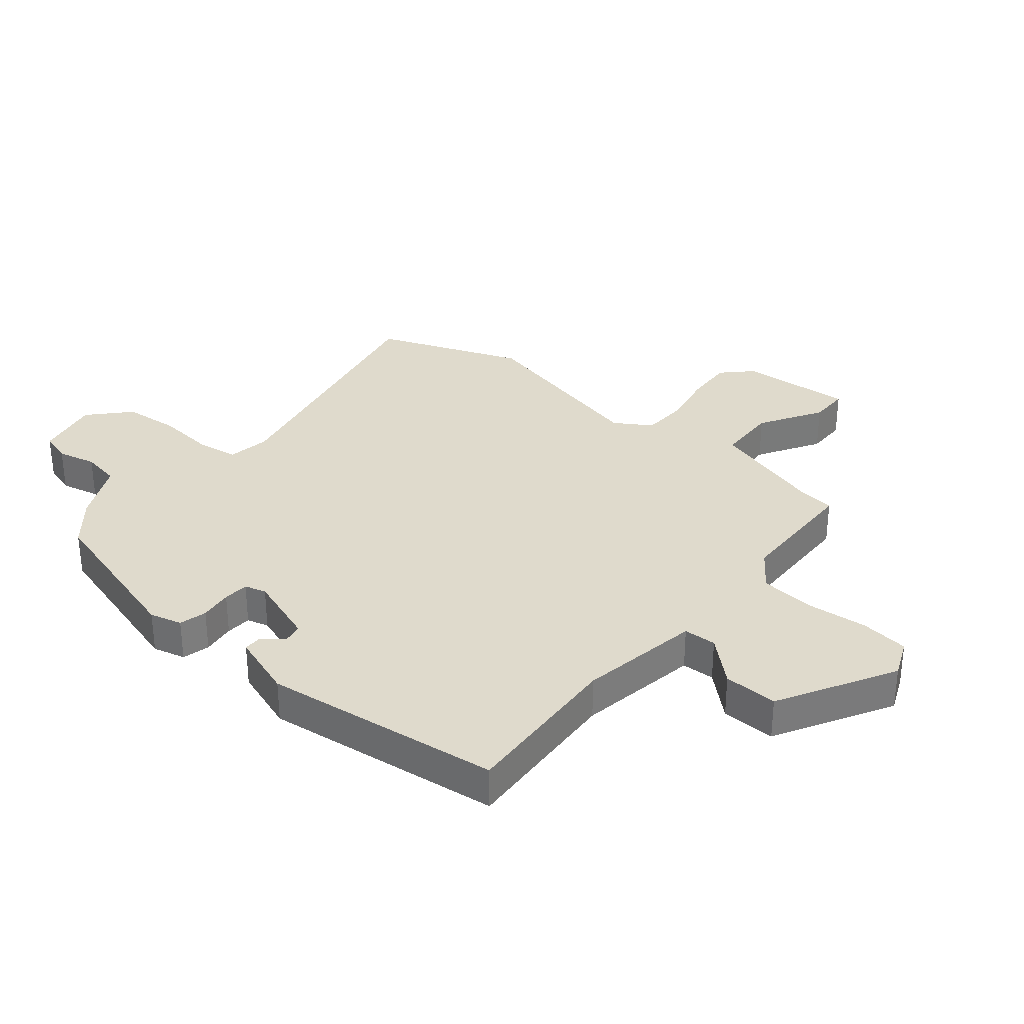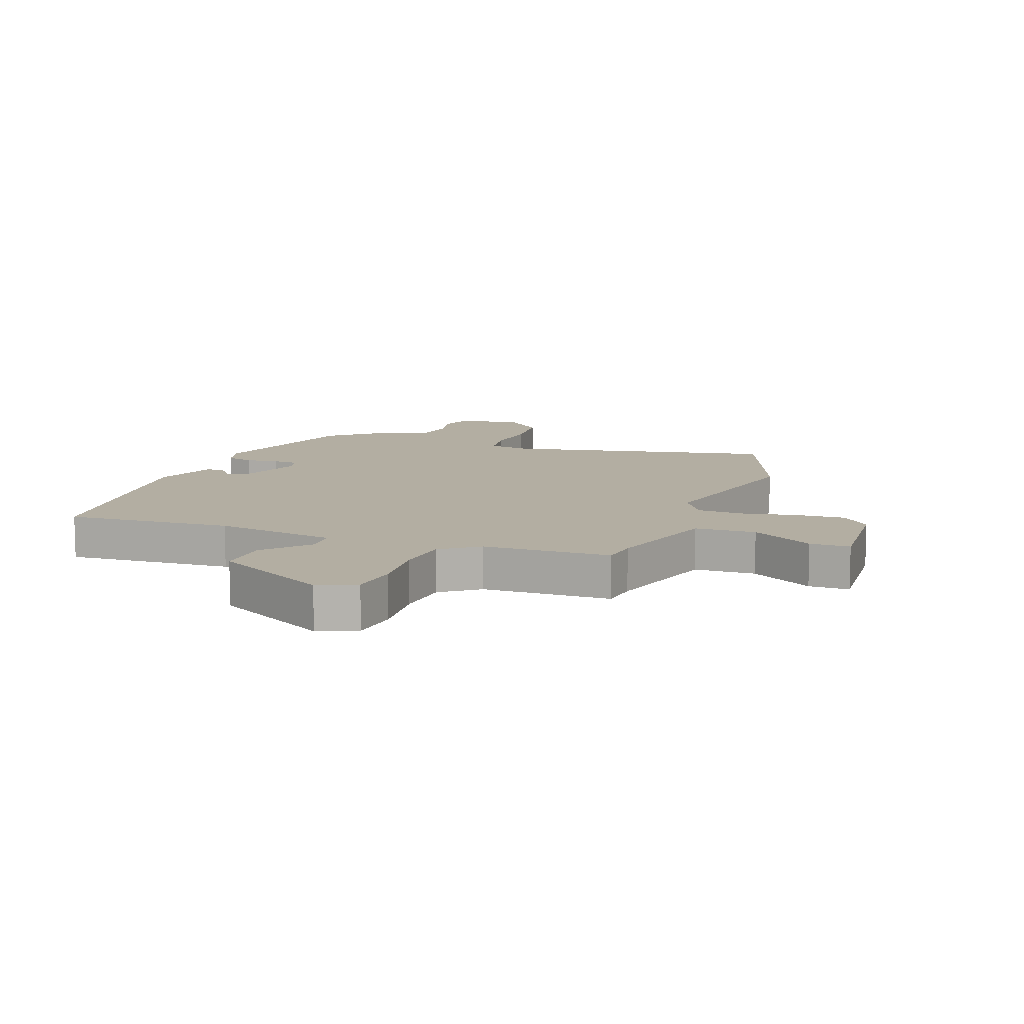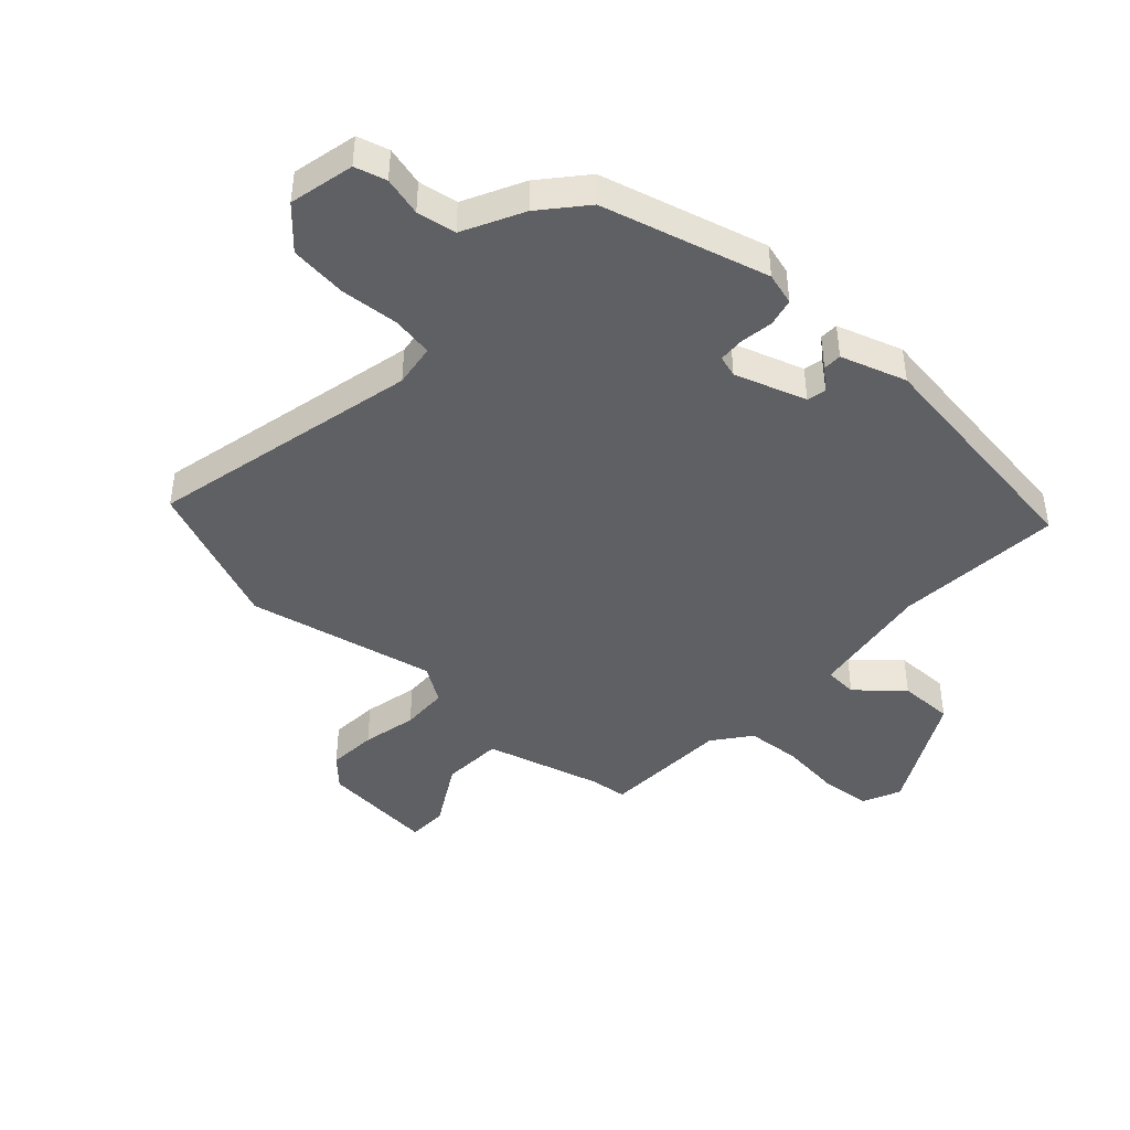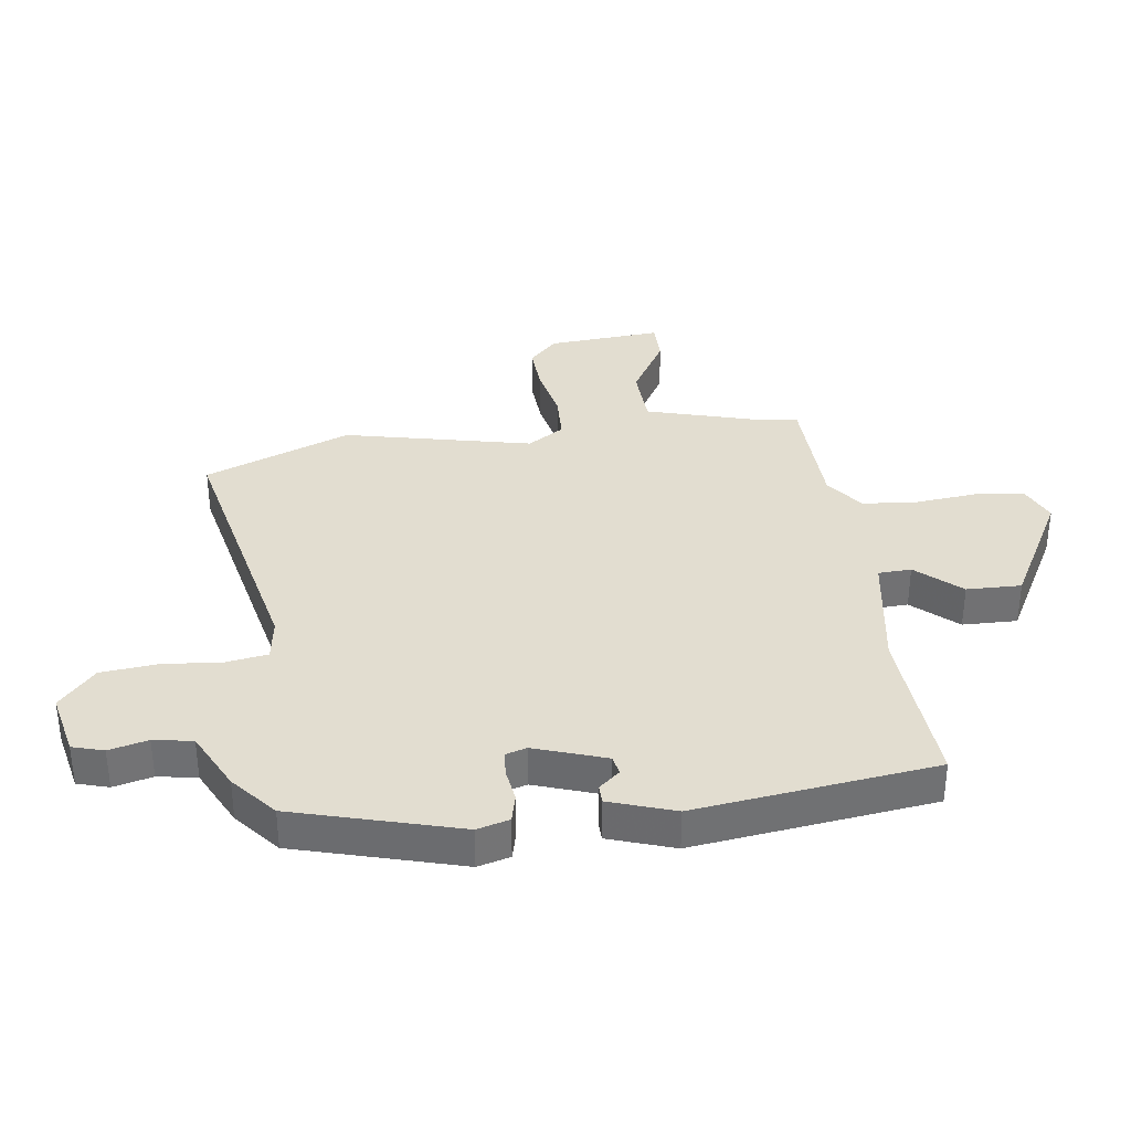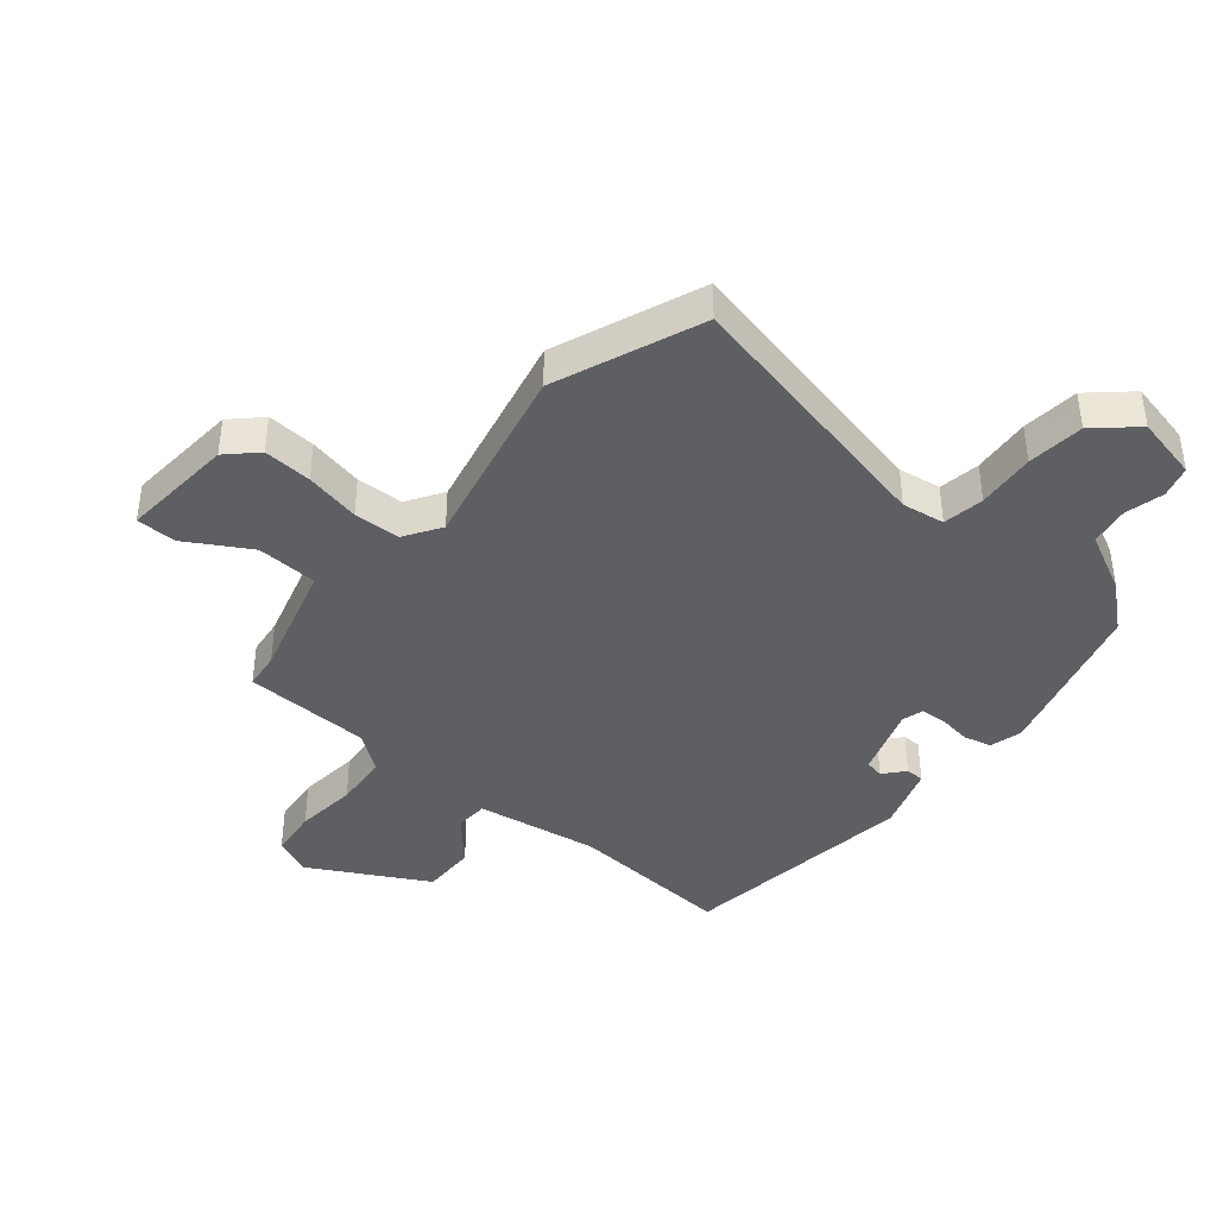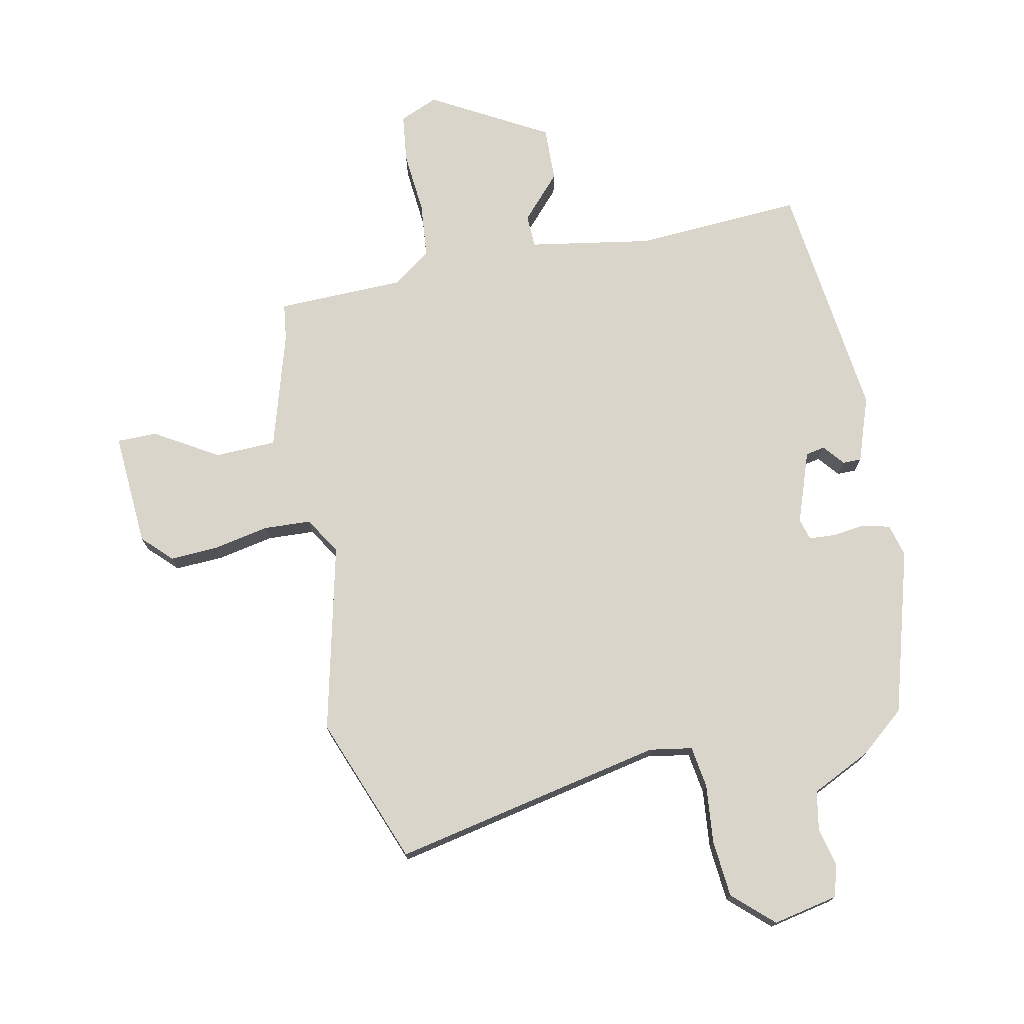
<metadata>
{"format":"obj","ext":"obj","renderer":"f3d","projection":"perspective","resolution":1024,"background":"white","views":[{"elev":32.5,"azim":-50.7,"up":"+Y"},{"elev":10.8,"azim":19.9,"up":"+Y"},{"elev":-43.7,"azim":-133.8,"up":"+Y"},{"elev":35.1,"azim":-98.4,"up":"+Y"},{"elev":-40.8,"azim":139.4,"up":"+Y"},{"elev":74.2,"azim":168.3,"up":"+Y"}]}
</metadata>
<code>
v -0.45 0.07 0.485
v -0.172 0.07 0.469
v 0.032 0.07 0.504
v 0.034 0.07 0.559
v -0.032 0.07 0.631
v -0.035 0.07 0.722
v 0.158 0.07 0.831
v 0.222 0.07 0.804
v 0.232 0.07 0.723
v 0.223 0.07 0.619
v 0.232 0.07 0.528
v 0.295 0.07 0.482
v 0.508 0.07 0.478
v 0.516 0.07 0.417
v 0.574 0.07 0.223
v 0.676 0.07 0.22
v 0.78 0.07 0.283
v 0.847 0.07 0.283
v 0.835 0.07 0.093
v 0.788 0.07 0.046
v 0.707 0.07 0.05
v 0.615 0.07 0.068
v 0.537 0.07 0.064
v 0.499 0.07 0.003
v 0.573 0.07 -0.309
v 0.48 0.07 -0.554
v 0.029 0.07 -0.462
v -0.042 0.07 -0.474
v -0.052 0.07 -0.543
v -0.042 0.07 -0.64
v -0.05 0.07 -0.735
v -0.116 0.07 -0.796
v -0.224 0.07 -0.774
v -0.24 0.07 -0.722
v -0.225 0.07 -0.657
v -0.237 0.07 -0.592
v -0.337 0.07 -0.544
v -0.411 0.07 -0.483
v -0.492 0.07 -0.21
v -0.478 0.07 -0.156
v -0.432 0.07 -0.144
v -0.377 0.07 -0.151
v -0.334 0.07 -0.148
v -0.324 0.07 -0.112
v -0.366 0.07 0.006
v -0.398 0.07 0.012
v -0.427 0.07 -0.023
v -0.458 0.07 -0.023
v -0.496 0.07 0.085
v -0.45 0 0.485
v -0.172 0 0.469
v 0.032 0 0.504
v 0.034 0 0.559
v -0.032 0 0.631
v -0.035 0 0.722
v 0.158 0 0.831
v 0.222 0 0.804
v 0.232 0 0.723
v 0.223 0 0.619
v 0.232 0 0.528
v 0.295 0 0.482
v 0.508 0 0.478
v 0.516 0 0.417
v 0.574 0 0.223
v 0.676 0 0.22
v 0.78 0 0.283
v 0.847 0 0.283
v 0.835 0 0.093
v 0.788 0 0.046
v 0.707 0 0.05
v 0.615 0 0.068
v 0.537 0 0.064
v 0.499 0 0.003
v 0.573 0 -0.309
v 0.48 0 -0.554
v 0.029 0 -0.462
v -0.042 0 -0.474
v -0.052 0 -0.543
v -0.042 0 -0.64
v -0.05 0 -0.735
v -0.116 0 -0.796
v -0.224 0 -0.774
v -0.24 0 -0.722
v -0.225 0 -0.657
v -0.237 0 -0.592
v -0.337 0 -0.544
v -0.411 0 -0.483
v -0.492 0 -0.21
v -0.478 0 -0.156
v -0.432 0 -0.144
v -0.377 0 -0.151
v -0.334 0 -0.148
v -0.324 0 -0.112
v -0.366 0 0.006
v -0.398 0 0.012
v -0.427 0 -0.023
v -0.458 0 -0.023
v -0.496 0 0.085
f 46 47 48 49
f 45 46 49 1
f 44 45 1 2
f 39 40 41 42
f 39 42 43
f 36 37 38 39
f 36 39 43
f 32 33 34 35
f 32 35 36
f 29 30 31 32
f 28 29 32 36
f 24 25 26 27
f 23 24 27 28
f 19 20 21 22
f 19 22 23
f 16 17 18 19
f 15 16 19 23
f 14 15 23 28
f 12 13 14 28
f 7 8 9 10
f 7 10 11
f 4 5 6 7
f 3 4 7 11
f 44 2 3 11
f 28 36 43 44
f 11 12 28 44
f 98 97 96 95
f 50 98 95 94
f 51 50 94 93
f 91 90 89 88
f 92 91 88
f 88 87 86 85
f 92 88 85
f 84 83 82 81
f 85 84 81
f 81 80 79 78
f 85 81 78 77
f 76 75 74 73
f 77 76 73 72
f 71 70 69 68
f 72 71 68
f 68 67 66 65
f 72 68 65 64
f 77 72 64 63
f 77 63 62 61
f 59 58 57 56
f 60 59 56
f 56 55 54 53
f 60 56 53 52
f 60 52 51 93
f 93 92 85 77
f 93 77 61 60
f 1 50 51 2
f 2 51 52 3
f 3 52 53 4
f 4 53 54 5
f 5 54 55 6
f 6 55 56 7
f 7 56 57 8
f 8 57 58 9
f 9 58 59 10
f 10 59 60 11
f 11 60 61 12
f 12 61 62 13
f 13 62 63 14
f 14 63 64 15
f 15 64 65 16
f 16 65 66 17
f 17 66 67 18
f 18 67 68 19
f 19 68 69 20
f 20 69 70 21
f 21 70 71 22
f 22 71 72 23
f 23 72 73 24
f 24 73 74 25
f 25 74 75 26
f 26 75 76 27
f 27 76 77 28
f 28 77 78 29
f 29 78 79 30
f 30 79 80 31
f 31 80 81 32
f 32 81 82 33
f 33 82 83 34
f 34 83 84 35
f 35 84 85 36
f 36 85 86 37
f 37 86 87 38
f 38 87 88 39
f 39 88 89 40
f 40 89 90 41
f 41 90 91 42
f 42 91 92 43
f 43 92 93 44
f 44 93 94 45
f 45 94 95 46
f 46 95 96 47
f 47 96 97 48
f 48 97 98 49
f 49 98 50 1

</code>
